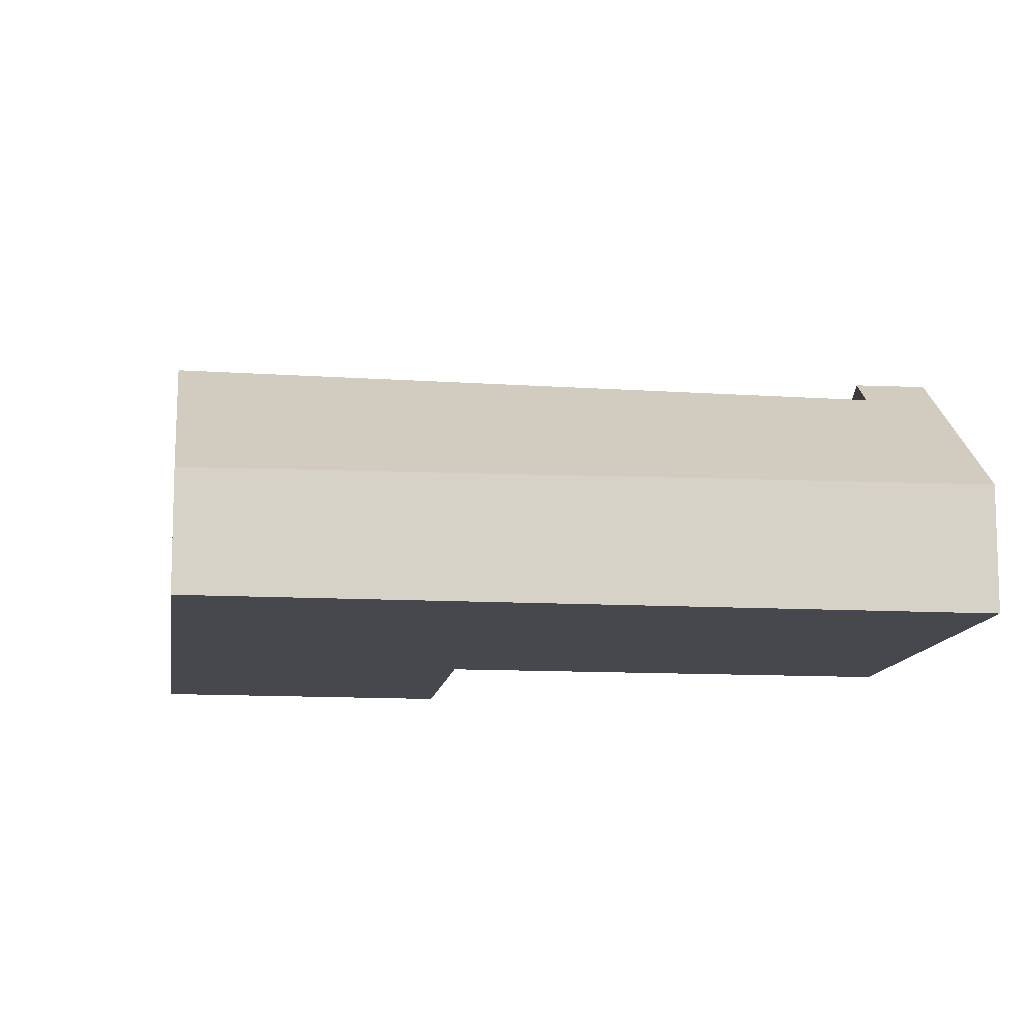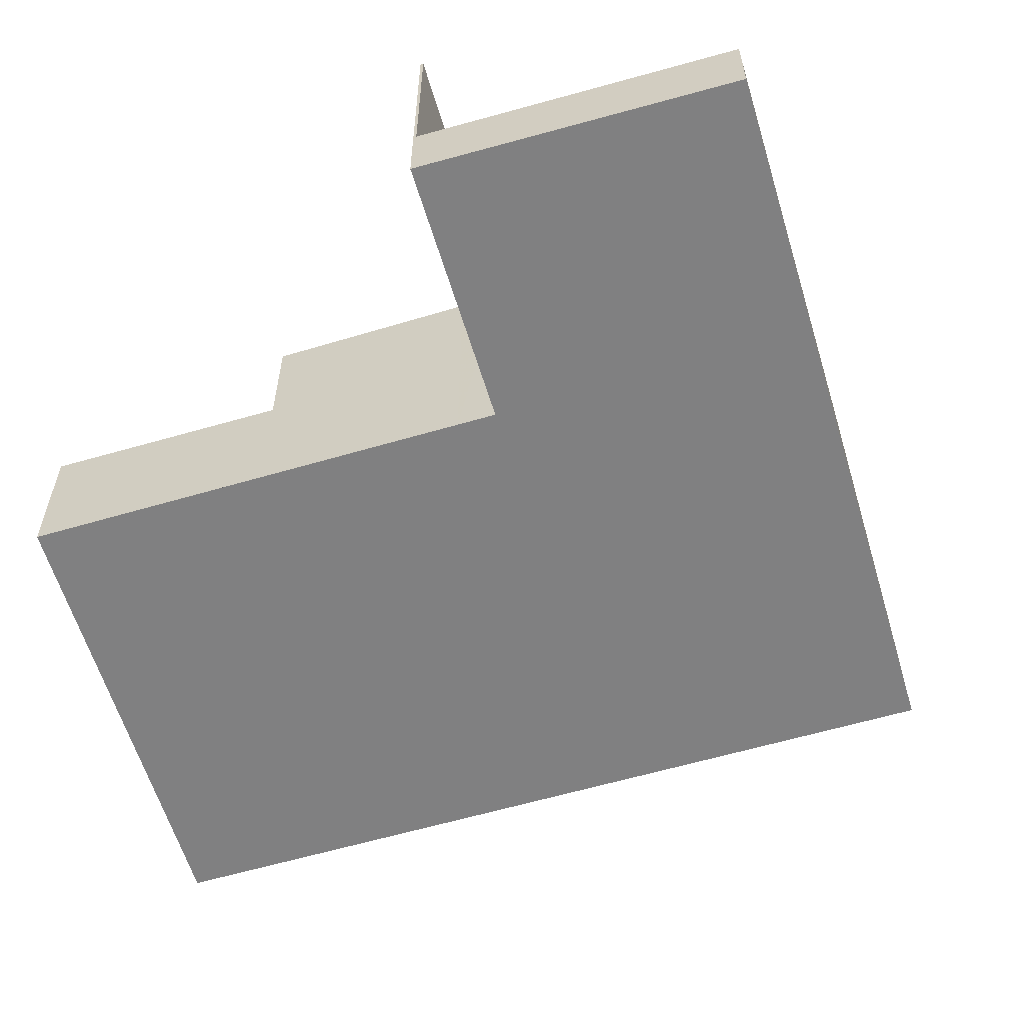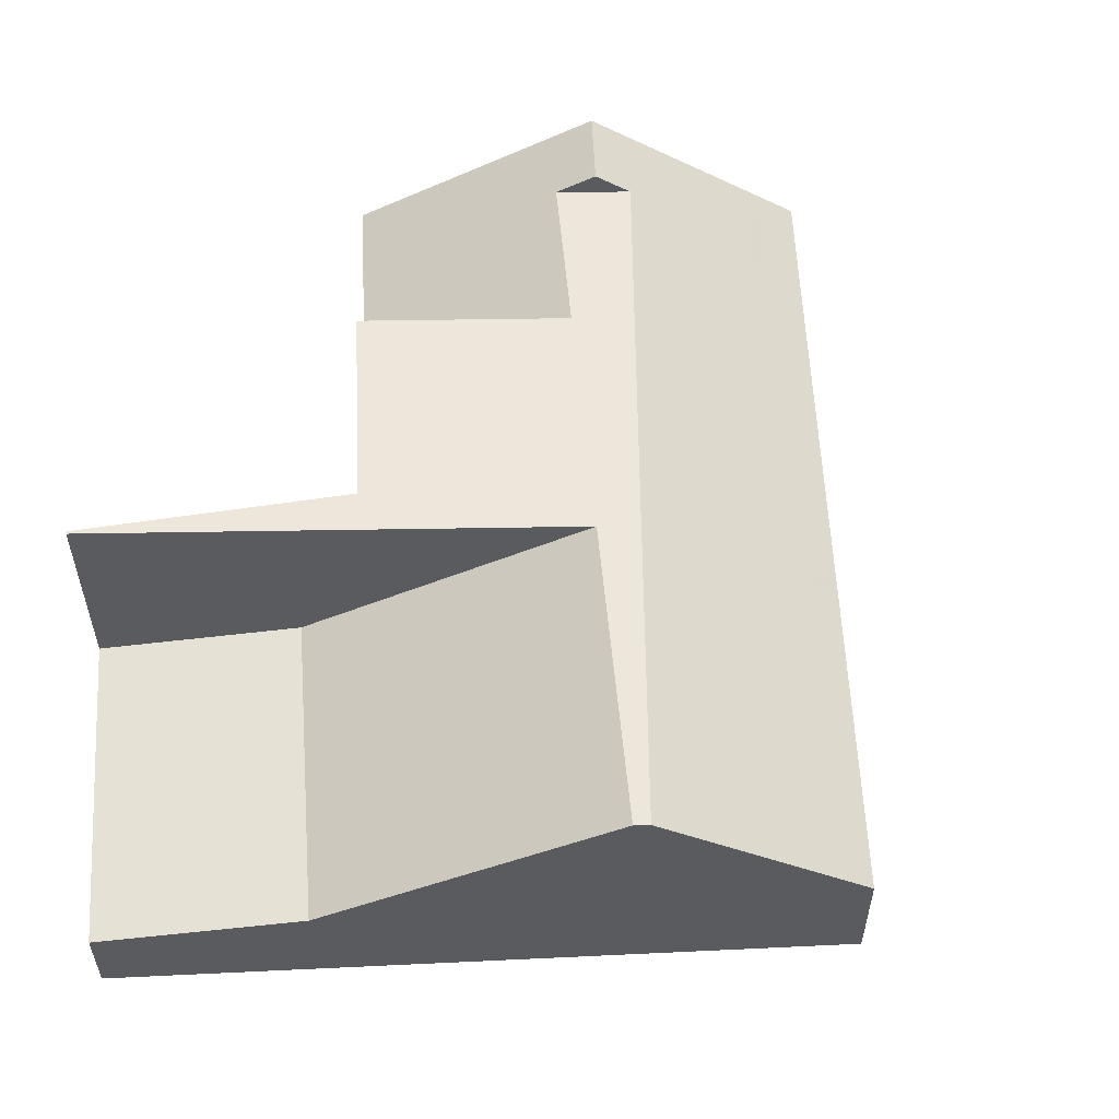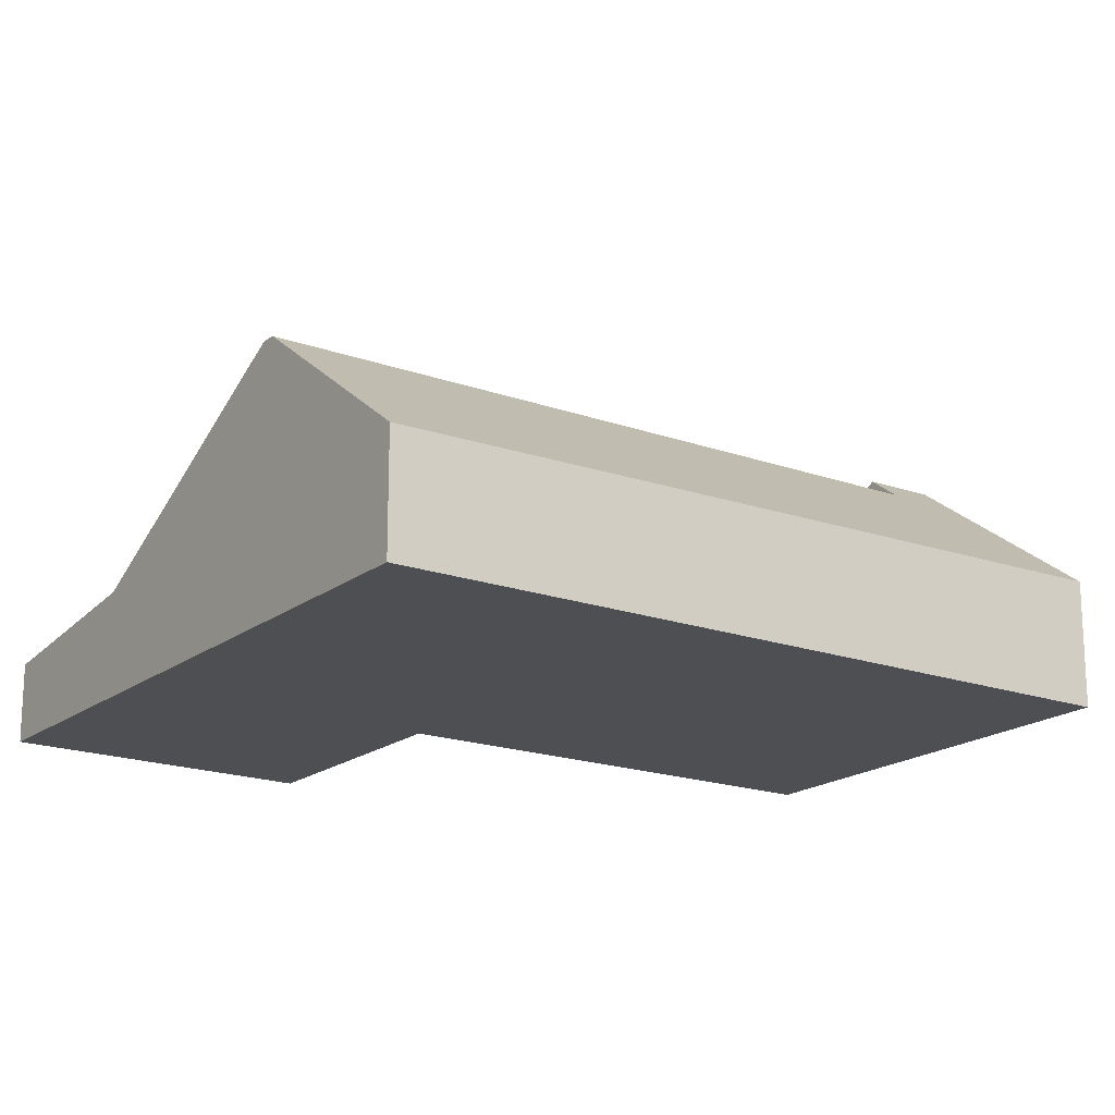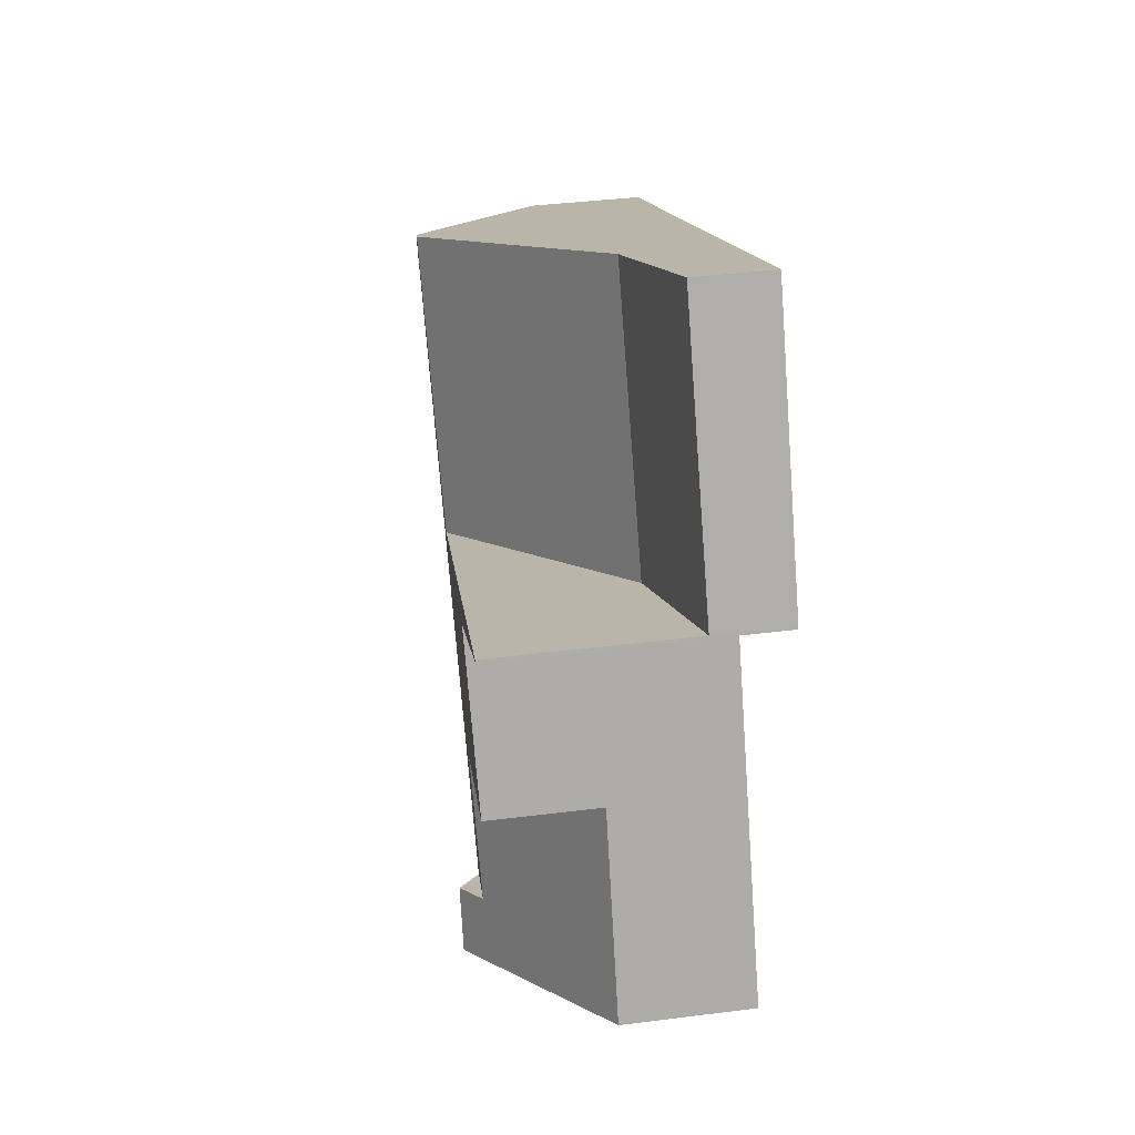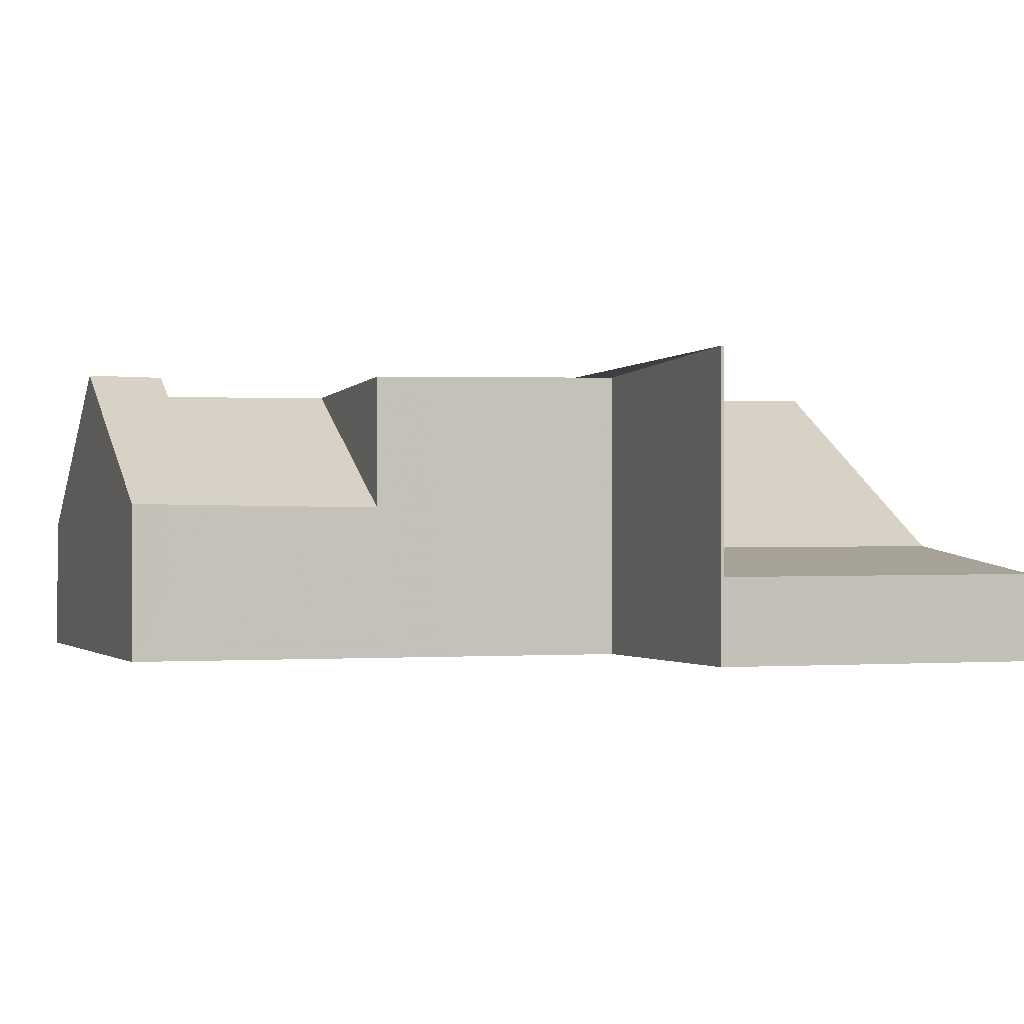
<metadata>
{"format":"obj","ext":"obj","renderer":"f3d","projection":"perspective","resolution":1024,"background":"white","views":[{"elev":-11.7,"azim":-72.7,"up":"+Z"},{"elev":-60.2,"azim":131.8,"up":"+Z"},{"elev":57.5,"azim":-157.7,"up":"+Z"},{"elev":-18.2,"azim":-99.7,"up":"+Z"},{"elev":39.0,"azim":81.0,"up":"+Y"},{"elev":-0.7,"azim":95.8,"up":"+Z"}]}
</metadata>
<code>
v -2319 -1717 2.704
v -2327 -1721 2.354
v -2333 -1708 2.229
v -2319 -1707 5.278
v -2323 -1709 5.066
v -2321 -1702 1.504
v -2323 -1719 5.194
v -2323 -1719 4.752
v -2329 -1706 4.981
v -2325 -1704 1.977
v -2327 -1711 4.891
v -2322 -1709 1.943
v -2323 -1719 5.194
v -2329 -1706 4.981
v -2325 -1704 1.977
v -2321 -1713 2.665
v -2324 -1720 4.687
v -2330 -1706 4.968
v -2326 -1721 3.021
v -2332 -1707 3.035
v -2330 -1712 3.029
v -2331 -1713 2.278
v -2327 -1711 4.858
v -2330 -1706 4.968
v -2324 -1718 5.182
v -2321 -1713 4.987
v -2325 -1715 4.82
v -2324 -1718 4.713
v -2327 -1711 4.891
v -2323 -1718 4.773
v -2319 -1707 5.279
v -2322 -1709 1.943
v -2319 -1707 1.478
v -2327 -1711 4.858
v -2319 -1707 5.279
v -2327 -1711 4.891
v -2319 -1707 1.478
v -2322 -1709 1.943
v -2333 -1707 2.564
v -2330 -1713 2.674
v -2326 -1721 2.846
v -2321 -1713 4.985
v -2321 -1713 2.691
v -2319 -1717 2.731
v -2323 -1709 2.651
v -2326 -1704 2.599
v -2323 -1709 5.064
v -2323 -1709 5.064
v -2323 -1709 2.651
v -2325 -1715 4.82
v -2321 -1713 2.665
v -2321 -1713 2.691
v -2329 -1717 2.317
v -2328 -1717 2.762
v -2328 -1717 3.025
v -2326 -1716 4.771
v -2325 -1715 4.82
v -2321 -1713 4.985
v -2326 -1716 4.771
v -2321 -1713 4.987
v -2330 -1706 4.968
v -2325 -1704 1.977
v -2326 -1704 2.6
v -2329 -1706 4.98
v -2325 -1704 1.977
v -2321 -1702 1.503
v -2332 -1707 3.035
v -2333 -1708 2.23
v -2333 -1707 2.564
v -2330 -1706 4.968
v -2329 -1706 4.98
v -2321 -1702 1.507
v -2319 -1707 1.481
v -2319 -1707 1.481
v -2319 -1707 5.278
v -2319 -1707 5.278
v -2319 -1707 5.277
v -2321 -1702 1.507
v -2330 -1714 2.285
v -2330 -1713 2.69
v -2329 -1713 3.029
v -2327 -1712 4.843
v -2326 -1712 4.879
v -2323 -1710 5.051
v -2327 -1712 4.843
v -2323 -1710 5.053
v -2329 -1716 2.737
v -2329 -1716 2.306
v -2326 -1714 4.796
v -2328 -1715 3.026
v -2322 -1712 5.008
v -2325 -1714 4.84
v -2326 -1714 4.796
v -2322 -1712 5.01
v -2327 -1719 2.819
v -2327 -1720 2.342
v -2324 -1718 4.713
v -2327 -1719 3.022
v -2324 -1718 5.182
v -2323 -1718 4.773
v -2324 -1718 4.713
v -2324 -1718 5.182
v -2323 -1718 4.773
v -2320 -1716 2.718
v -2320 -1716 2.692
v -2326 -1721 2.844
v -2327 -1721 2.353
v -2324 -1719 4.688
v -2326 -1720 3.021
v -2323 -1719 5.193
v -2323 -1719 5.193
v -2323 -1719 4.753
v -2319 -1717 2.73
v -2319 -1717 2.703
v -2319 -1717 2.731
v -2319 -1717 2.704
v -2319 -1717 0
v -2319 -1717 -4.441e-16
v -2327 -1721 2.353
v -2327 -1721 2.354
v -2327 -1721 0
v -2327 -1721 0
v -2333 -1707 2.564
v -2333 -1708 2.229
v -2333 -1708 0
v -2333 -1707 0
v -2319 -1707 5.277
v -2319 -1707 5.278
v -2319 -1707 0
v -2319 -1707 0
v -2323 -1710 5.053
v -2323 -1709 5.066
v -2323 -1709 0
v -2323 -1710 0
v -2321 -1702 1.503
v -2321 -1702 1.504
v -2321 -1702 0
v -2321 -1702 0
v -2323 -1719 5.194
v -2323 -1719 4.752
v -2323 -1719 0
v -2323 -1719 0
v -2326 -1704 2.599
v -2329 -1706 4.981
v -2329 -1706 0
v -2326 -1704 0
v -2324 -1720 4.687
v -2323 -1719 5.194
v -2323 -1719 0
v -2324 -1720 0
v -2321 -1702 1.507
v -2325 -1704 1.977
v -2325 -1704 0
v -2321 -1702 2.22e-16
v -2326 -1721 3.021
v -2324 -1720 4.687
v -2324 -1720 0
v -2326 -1721 4.441e-16
v -2326 -1721 2.846
v -2326 -1721 3.021
v -2326 -1721 4.441e-16
v -2326 -1721 0
v -2330 -1706 4.968
v -2332 -1707 3.035
v -2332 -1707 4.441e-16
v -2330 -1706 0
v -2333 -1708 2.23
v -2331 -1713 2.278
v -2331 -1713 0
v -2333 -1708 -4.441e-16
v -2329 -1706 4.981
v -2330 -1706 4.968
v -2330 -1706 0
v -2329 -1706 0
v -2319 -1707 5.278
v -2319 -1707 5.279
v -2319 -1707 0
v -2319 -1707 0
v -2332 -1707 3.035
v -2333 -1707 2.564
v -2333 -1707 0
v -2332 -1707 4.441e-16
v -2327 -1721 2.354
v -2326 -1721 2.846
v -2326 -1721 0
v -2327 -1721 0
v -2323 -1719 4.752
v -2319 -1717 2.731
v -2319 -1717 -4.441e-16
v -2323 -1719 0
v -2325 -1704 1.977
v -2326 -1704 2.599
v -2326 -1704 0
v -2325 -1704 0
v -2320 -1716 2.692
v -2321 -1713 2.665
v -2321 -1713 -4.441e-16
v -2320 -1716 4.441e-16
v -2329 -1716 2.306
v -2329 -1717 2.317
v -2329 -1717 0
v -2329 -1716 4.441e-16
v -2319 -1707 1.478
v -2321 -1702 1.503
v -2321 -1702 0
v -2319 -1707 0
v -2333 -1708 2.229
v -2333 -1708 2.23
v -2333 -1708 -4.441e-16
v -2333 -1708 0
v -2323 -1709 5.066
v -2319 -1707 5.277
v -2319 -1707 0
v -2323 -1709 0
v -2321 -1702 1.504
v -2321 -1702 1.507
v -2321 -1702 2.22e-16
v -2321 -1702 0
v -2331 -1713 2.278
v -2330 -1714 2.285
v -2330 -1714 0
v -2331 -1713 0
v -2322 -1712 5.01
v -2323 -1710 5.053
v -2323 -1710 0
v -2322 -1712 0
v -2330 -1714 2.285
v -2329 -1716 2.306
v -2329 -1716 4.441e-16
v -2330 -1714 0
v -2321 -1713 4.987
v -2322 -1712 5.01
v -2322 -1712 0
v -2321 -1713 0
v -2329 -1717 2.317
v -2327 -1720 2.342
v -2327 -1720 0
v -2329 -1717 0
v -2319 -1717 2.703
v -2320 -1716 2.692
v -2320 -1716 4.441e-16
v -2319 -1717 4.441e-16
v -2327 -1720 2.342
v -2327 -1721 2.353
v -2327 -1721 0
v -2327 -1720 0
v -2319 -1717 2.704
v -2319 -1717 2.703
v -2319 -1717 4.441e-16
v -2319 -1717 0
v -2319 -1707 0
v -2323 -1709 0
v -2319 -1717 0
v -2327 -1721 0
v -2333 -1708 0
v -2321 -1702 0
f 43 16 26 42
f 63 46 10 62
f 73 38 65 72
f 61 23 21 67
f 69 40 22 68
f 96 53 54 95
f 98 55 56 97
f 64 36 34 70
f 30 25 28
f 48 29 49
f 101 59 57 100
f 67 21 40 69
f 95 54 55 98
f 42 27 43
f 71 9 46 63
f 76 48 49 32 74
f 112 8 7 111
f 114 1 44 113
f 88 79 80 87
f 90 81 82 89
f 92 83 84 91
f 93 85 83 92
f 87 80 81 90
f 113 44 8 112
f 91 84 86 94
f 62 12 45 63
f 72 65 15 78
f 67 20 18 61
f 68 3 39 69
f 70 24 14 64
f 69 39 20 67
f 63 45 11 71
f 72 66 37 73
f 74 33 31 76
f 75 35 4 77
f 78 6 66 72
f 79 22 40 80
f 81 21 23 82
f 83 36 47 84
f 85 34 36 83
f 80 40 21 81
f 84 47 75 77 5 86
f 87 54 53 88
f 89 56 55 90
f 91 58 57 92
f 92 57 59 93
f 90 55 54 87
f 94 60 58 91
f 107 96 95 106
f 109 98 97 108
f 108 97 99 110
f 106 95 98 109
f 104 52 51 105
f 103 50 52 104
f 106 41 2 107
f 108 17 19 109
f 110 13 17 108
f 109 19 41 106
f 111 102 103 112
f 113 104 105 114
f 112 103 104 113
f 116 117 118 115
f 120 121 122 119
f 124 125 126 123
f 128 129 130 127
f 132 133 134 131
f 136 137 138 135
f 140 141 142 139
f 144 145 146 143
f 148 149 150 147
f 152 153 154 151
f 156 157 158 155
f 160 161 162 159
f 164 165 166 163
f 168 169 170 167
f 172 173 174 171
f 176 177 178 175
f 180 181 182 179
f 184 185 186 183
f 188 189 190 187
f 192 193 194 191
f 196 197 198 195
f 200 201 202 199
f 204 205 206 203
f 208 209 210 207
f 212 213 214 211
f 216 217 218 215
f 220 221 222 219
f 224 225 226 223
f 228 229 230 227
f 232 233 234 231
f 236 237 238 235
f 240 241 242 239
f 244 245 246 243
f 248 249 250 247
f 252 253 254 255 256 251

</code>
